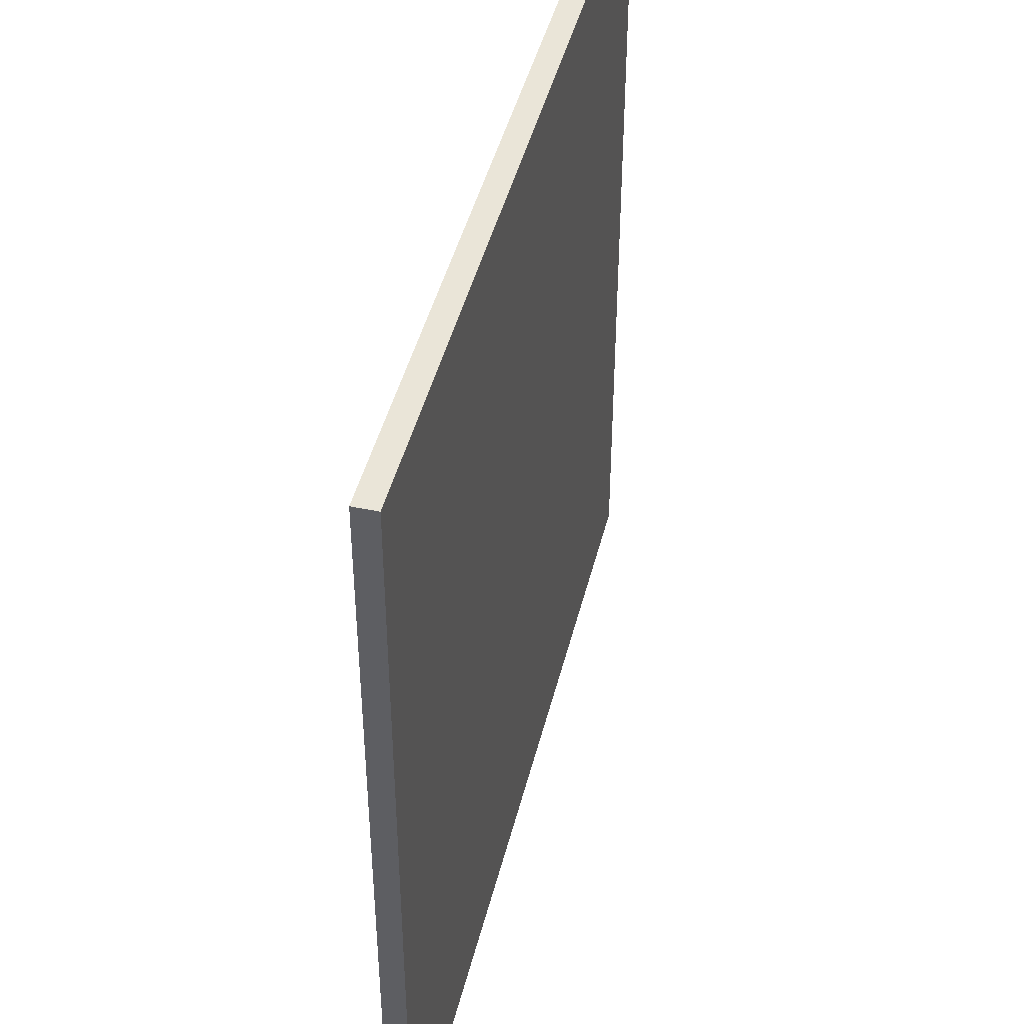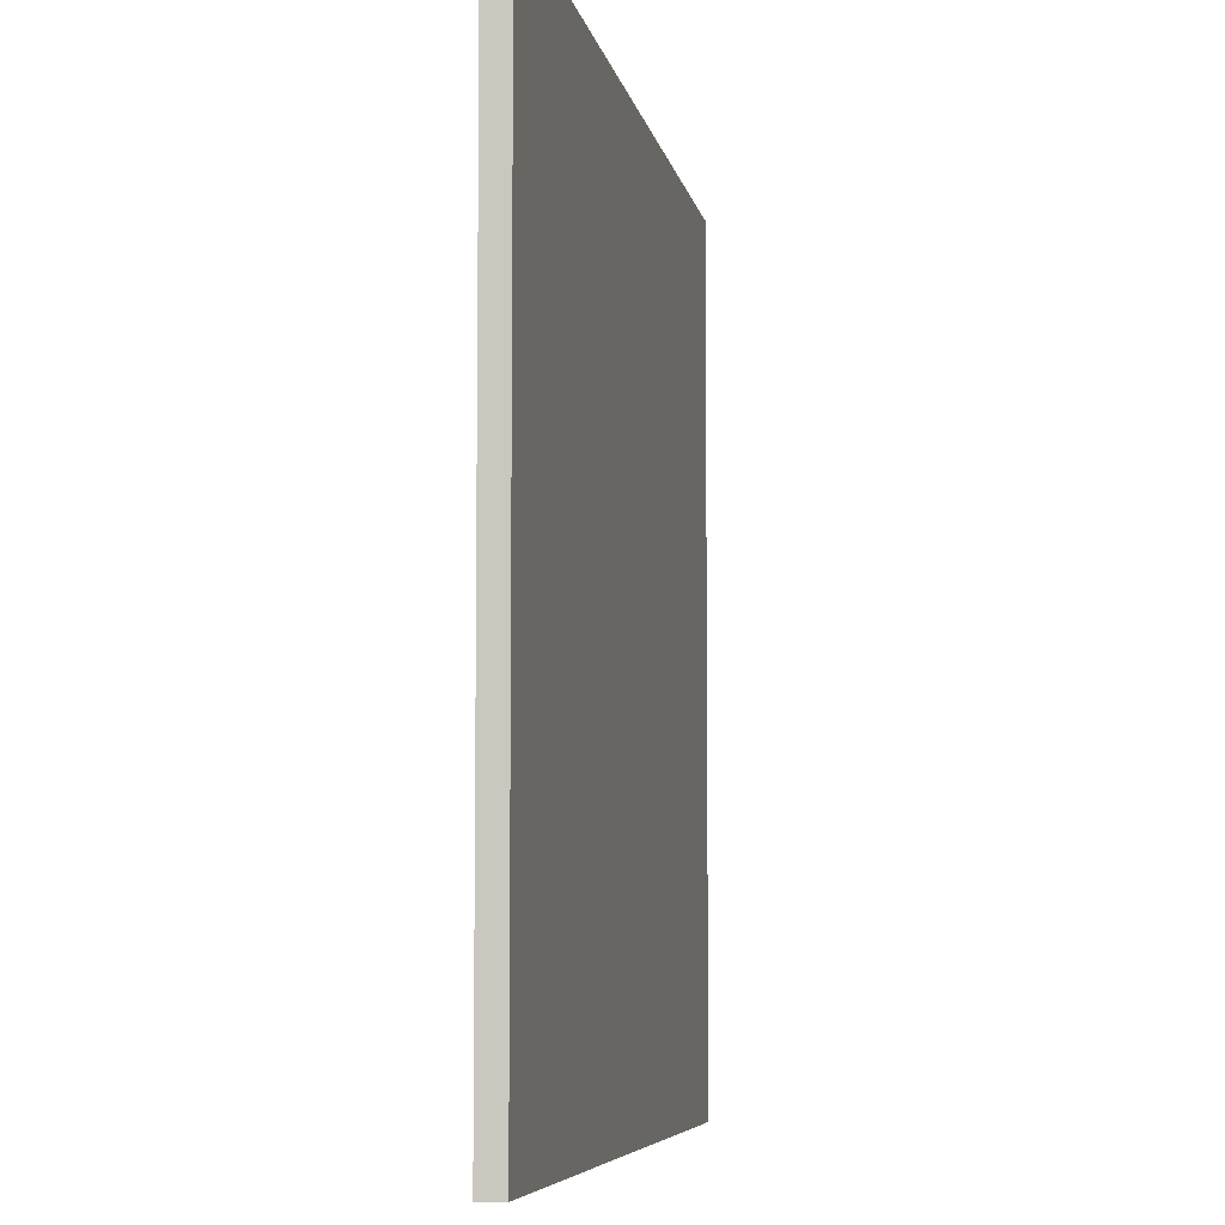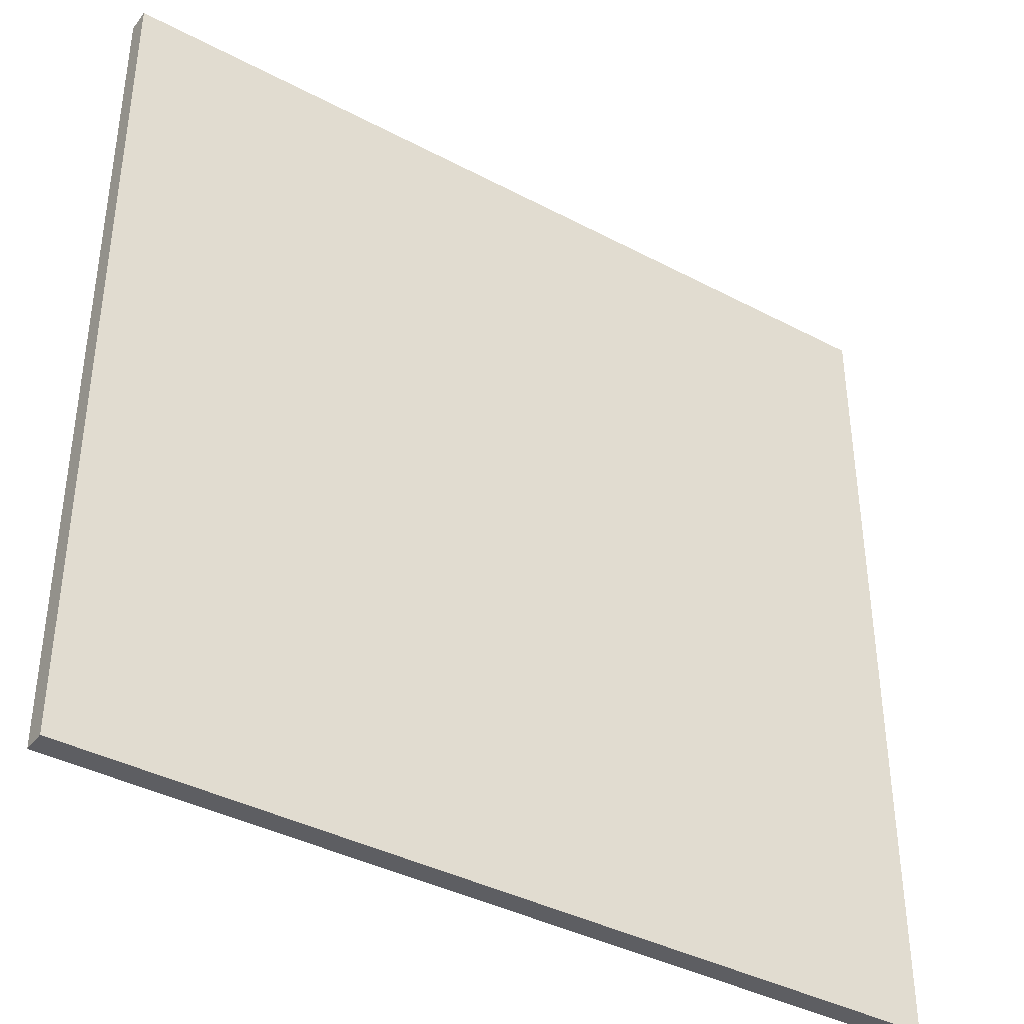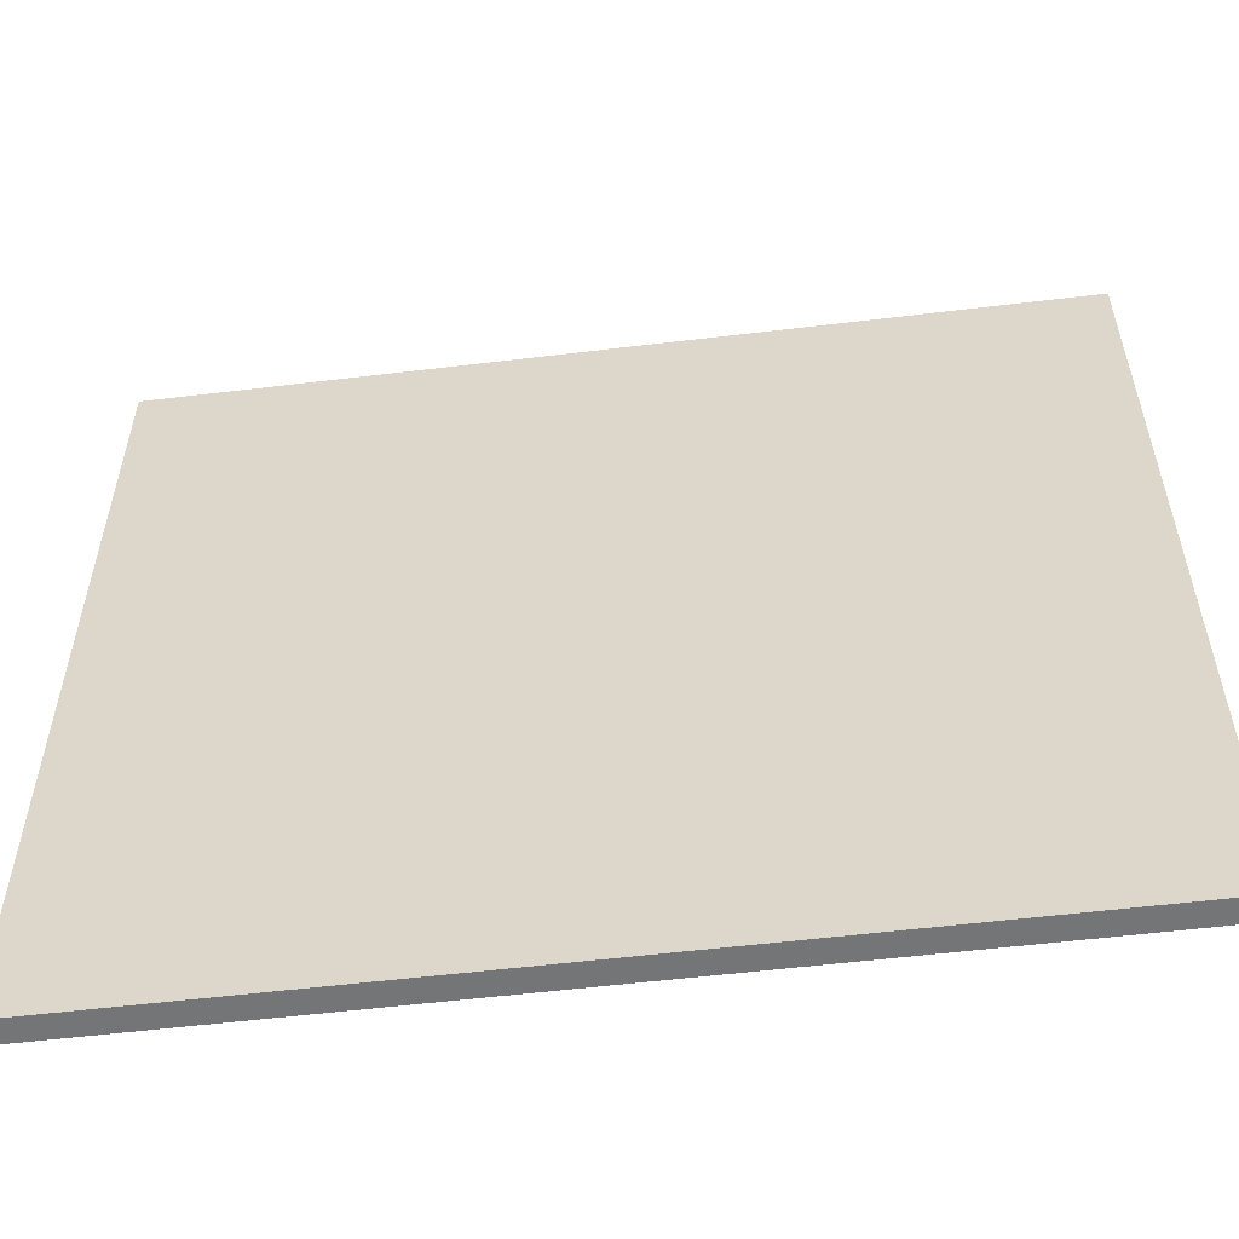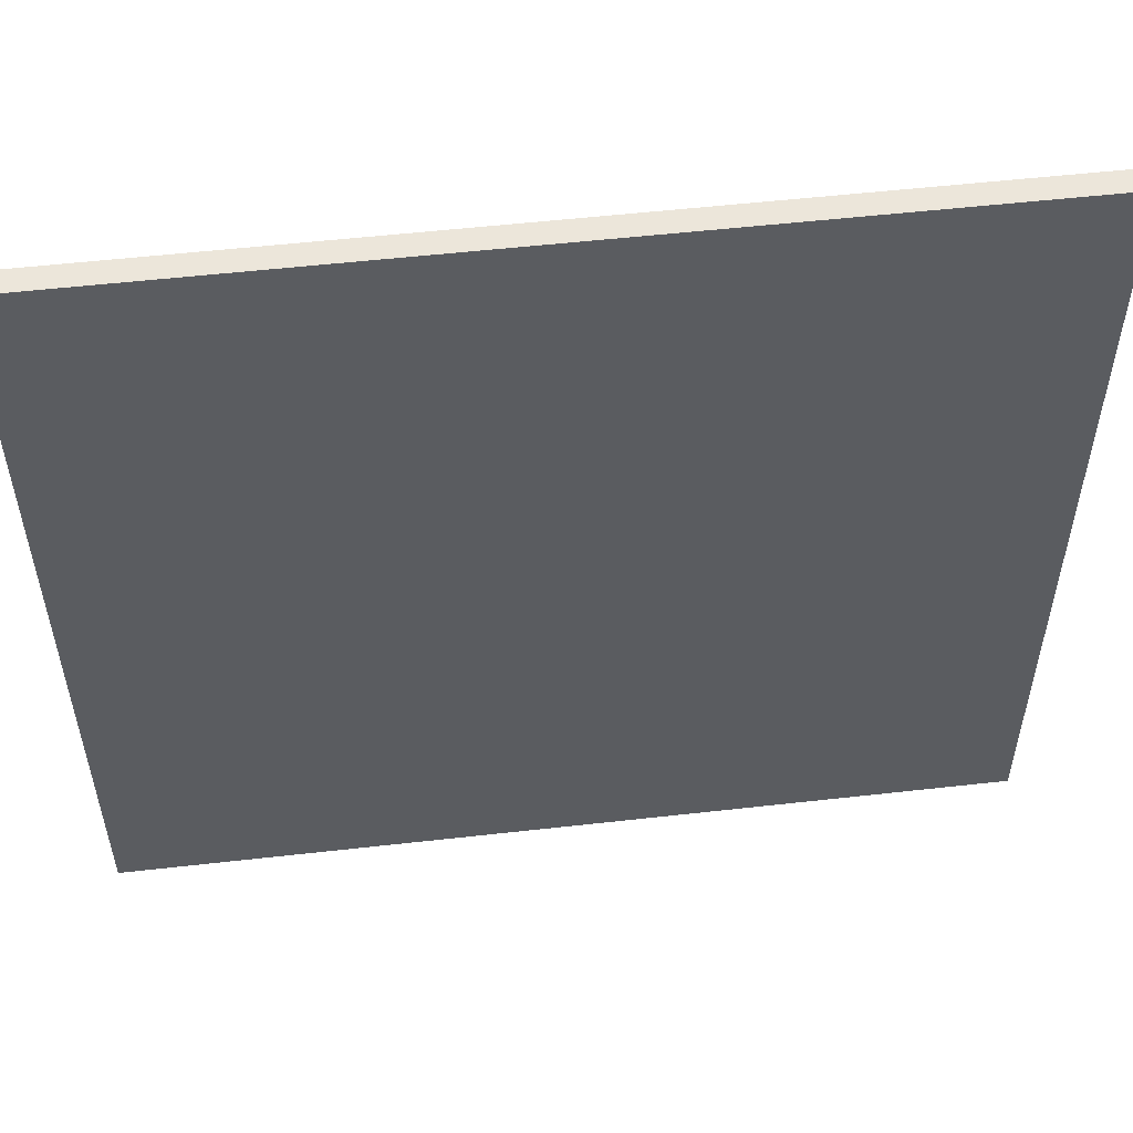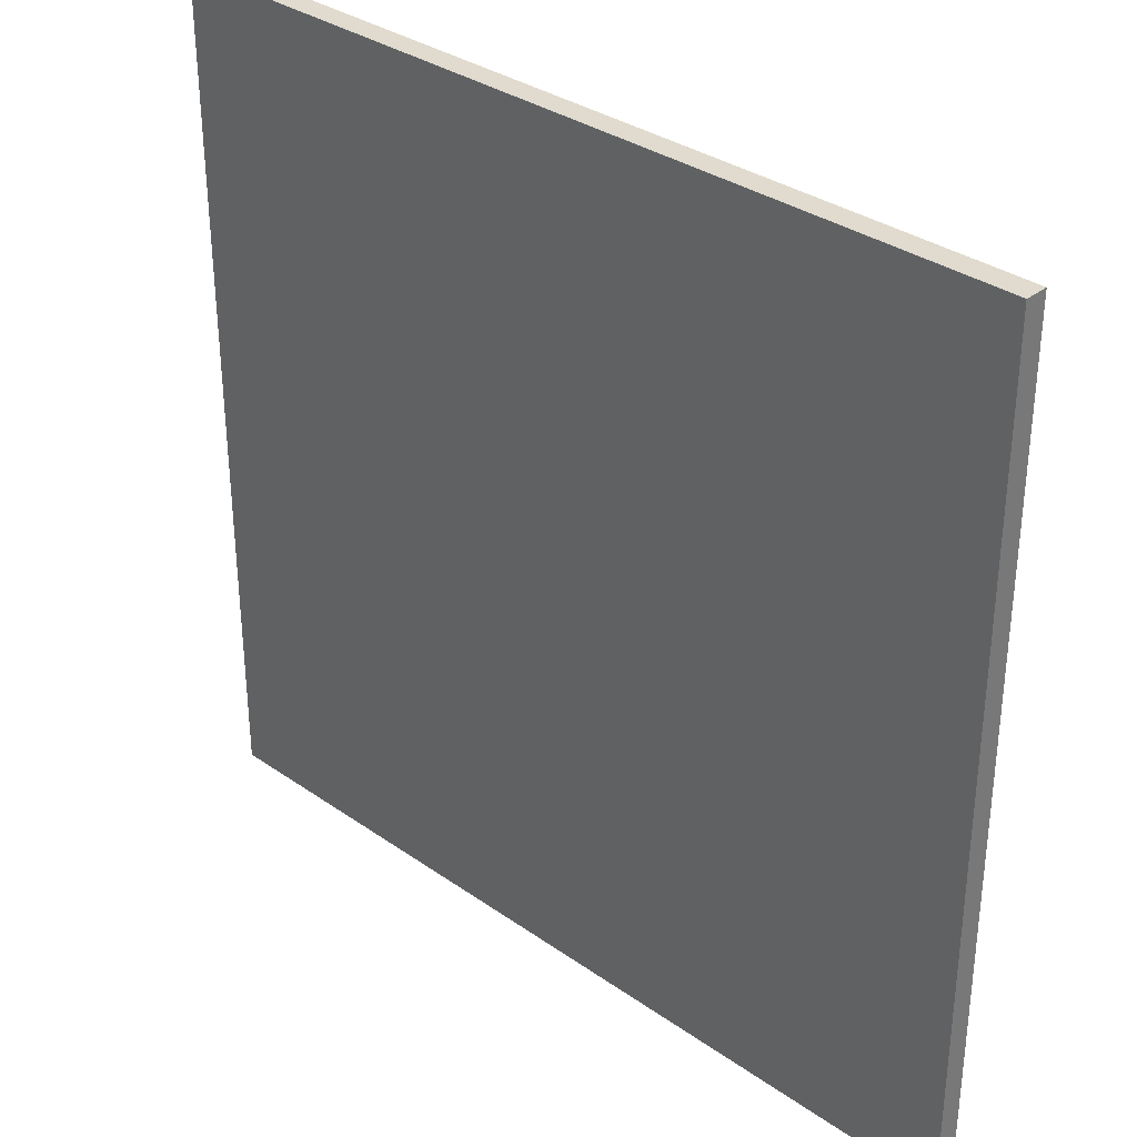
<metadata>
{"format":"obj","ext":"obj","renderer":"f3d","projection":"perspective","resolution":1024,"background":"white","views":[{"elev":44.6,"azim":-76.3,"up":"+Y"},{"elev":-6.4,"azim":100.1,"up":"+Y"},{"elev":-39.1,"azim":-33.5,"up":"+Y"},{"elev":-56.4,"azim":-172.8,"up":"+Y"},{"elev":54.6,"azim":-6.8,"up":"+Y"},{"elev":33.4,"azim":-136.3,"up":"+Y"}]}
</metadata>
<code>
v -28.5 27.5 0
v 28.5 27.5 0
v 28.5 -27.5 0
v -28.5 -27.5 0
v 28.5 27.5 1.5
v -28.5 27.5 1.5
v -28.5 -27.5 1.5
v 28.5 -27.5 1.5
v 28.5 27.5 0
v -28.5 27.5 0
v -28.5 27.5 1.5
v 28.5 27.5 1.5
v -28.5 27.5 0
v -28.5 -27.5 0
v -28.5 -27.5 1.5
v -28.5 27.5 1.5
v -28.5 -27.5 0
v 28.5 -27.5 0
v 28.5 -27.5 1.5
v -28.5 -27.5 1.5
v 28.5 -27.5 0
v 28.5 27.5 0
v 28.5 27.5 1.5
v 28.5 -27.5 1.5
f 1 2 4
f 4 2 3
f 5 6 8
f 8 6 7
f 9 10 12
f 12 10 11
f 13 14 16
f 16 14 15
f 17 18 20
f 20 18 19
f 21 22 24
f 24 22 23

</code>
